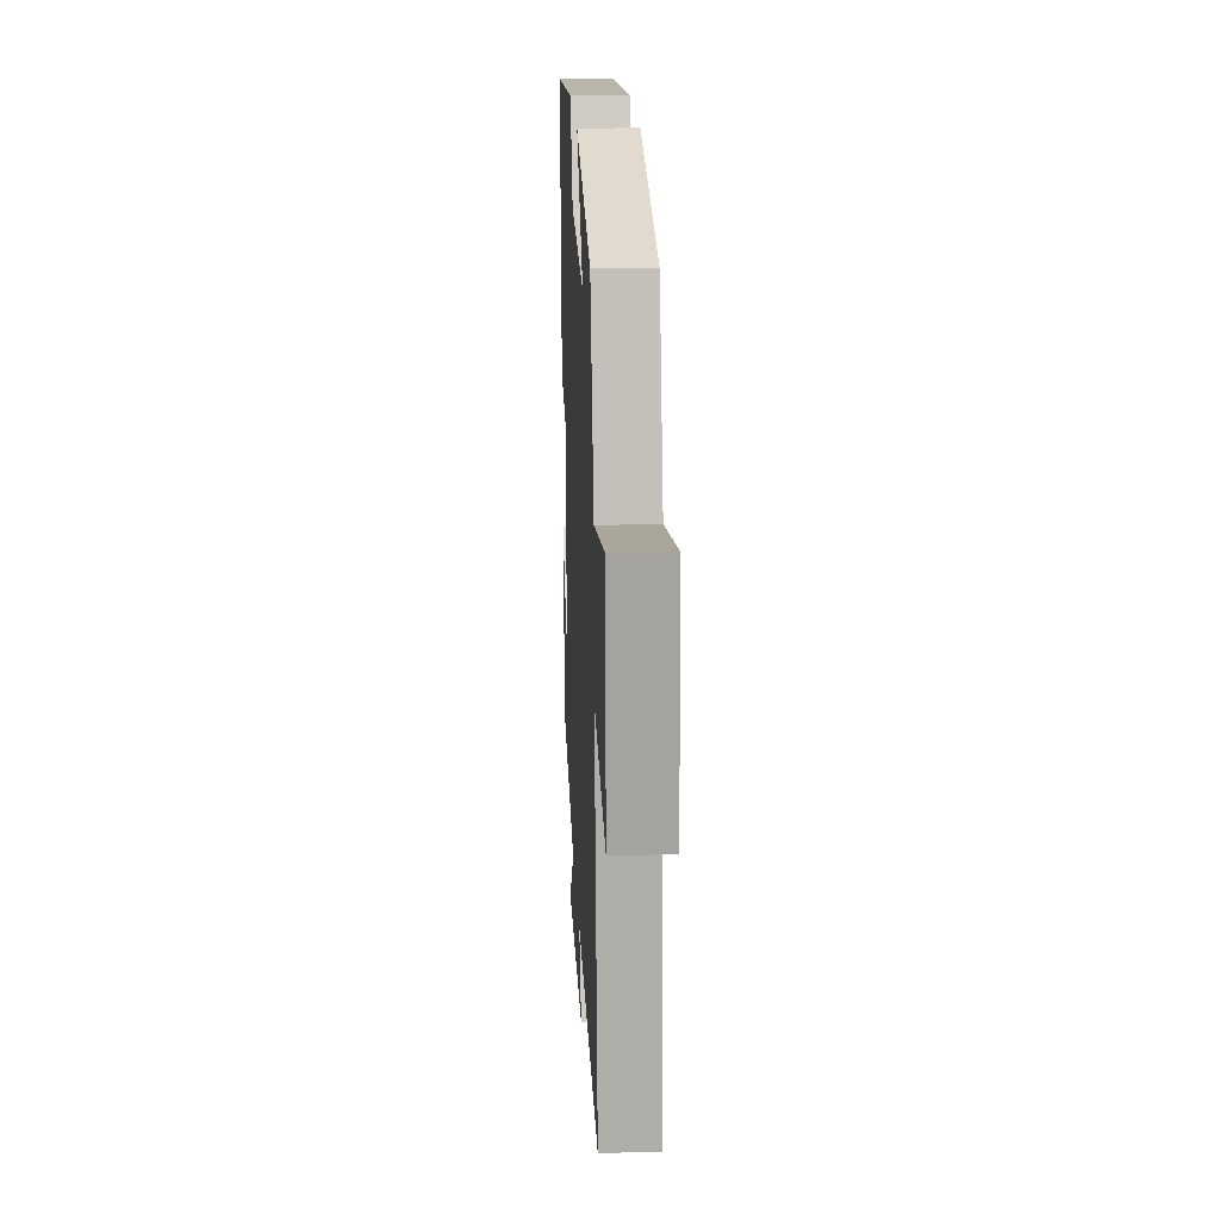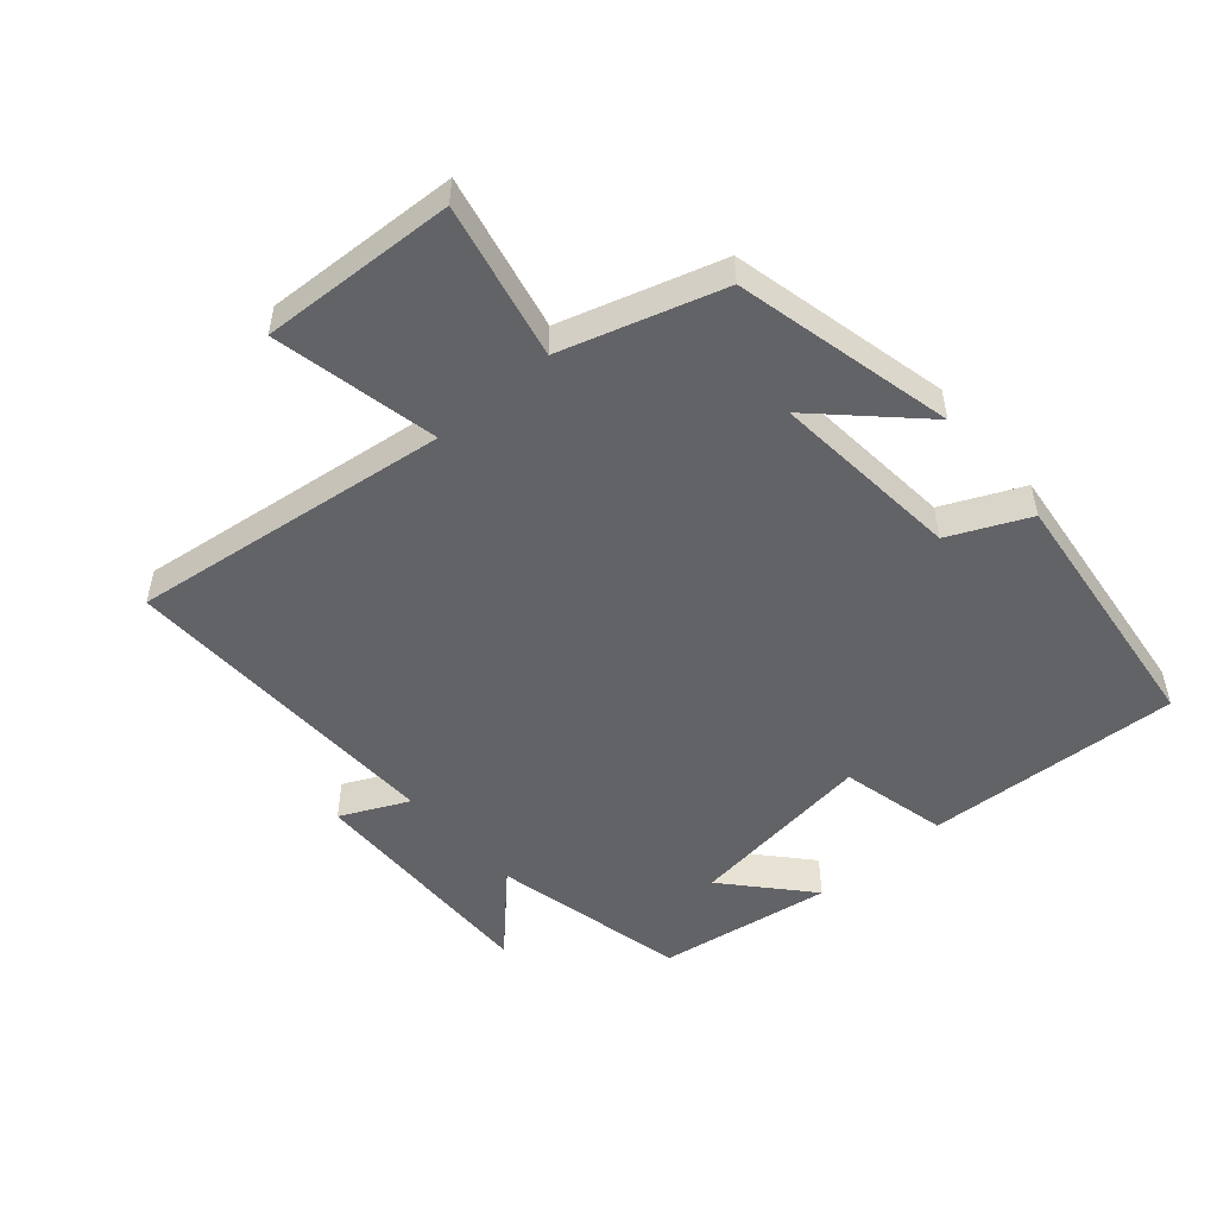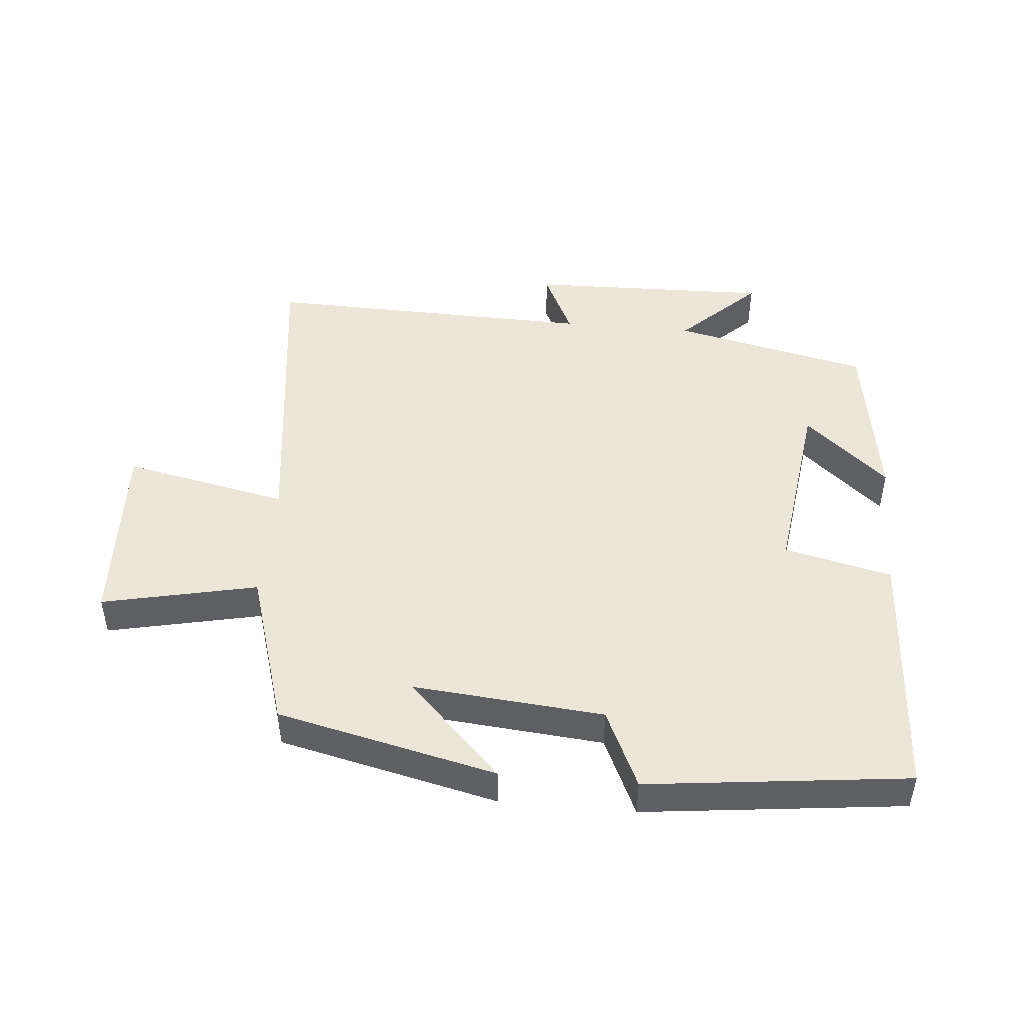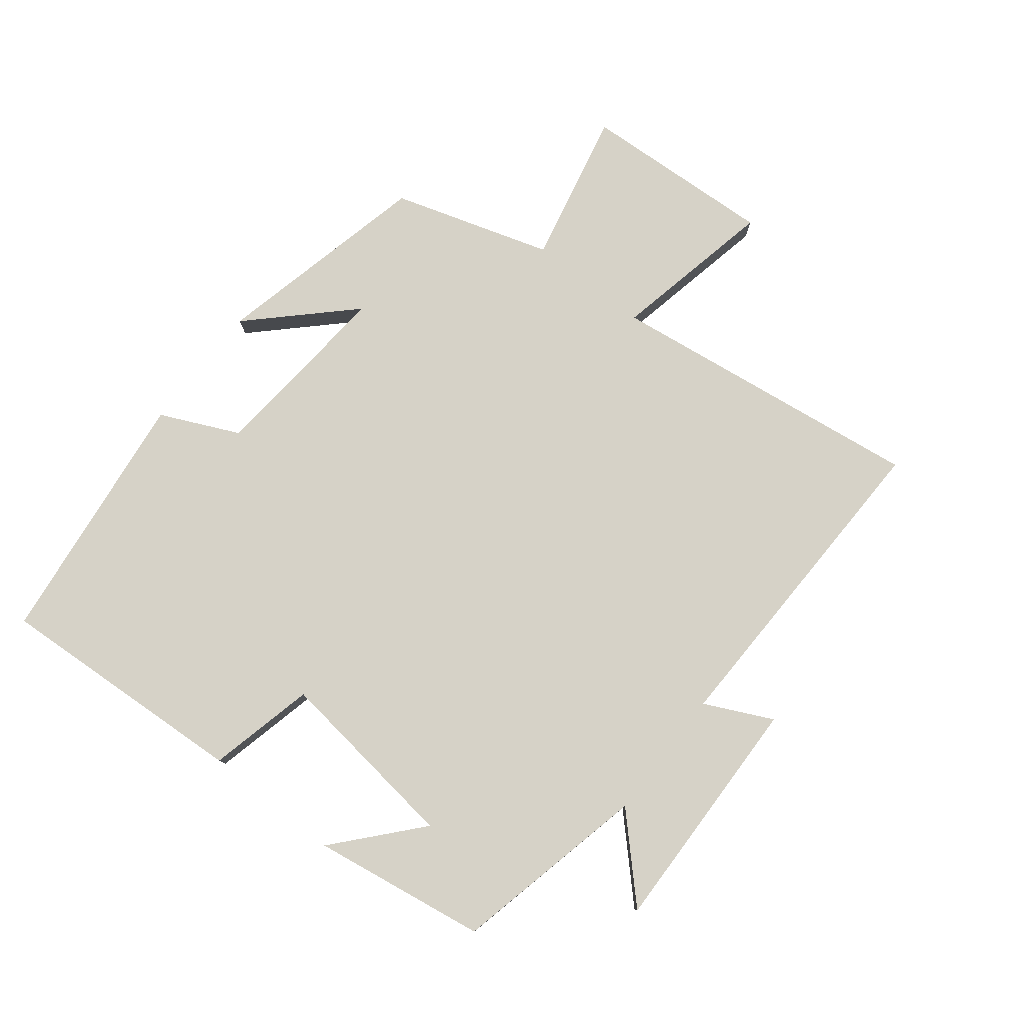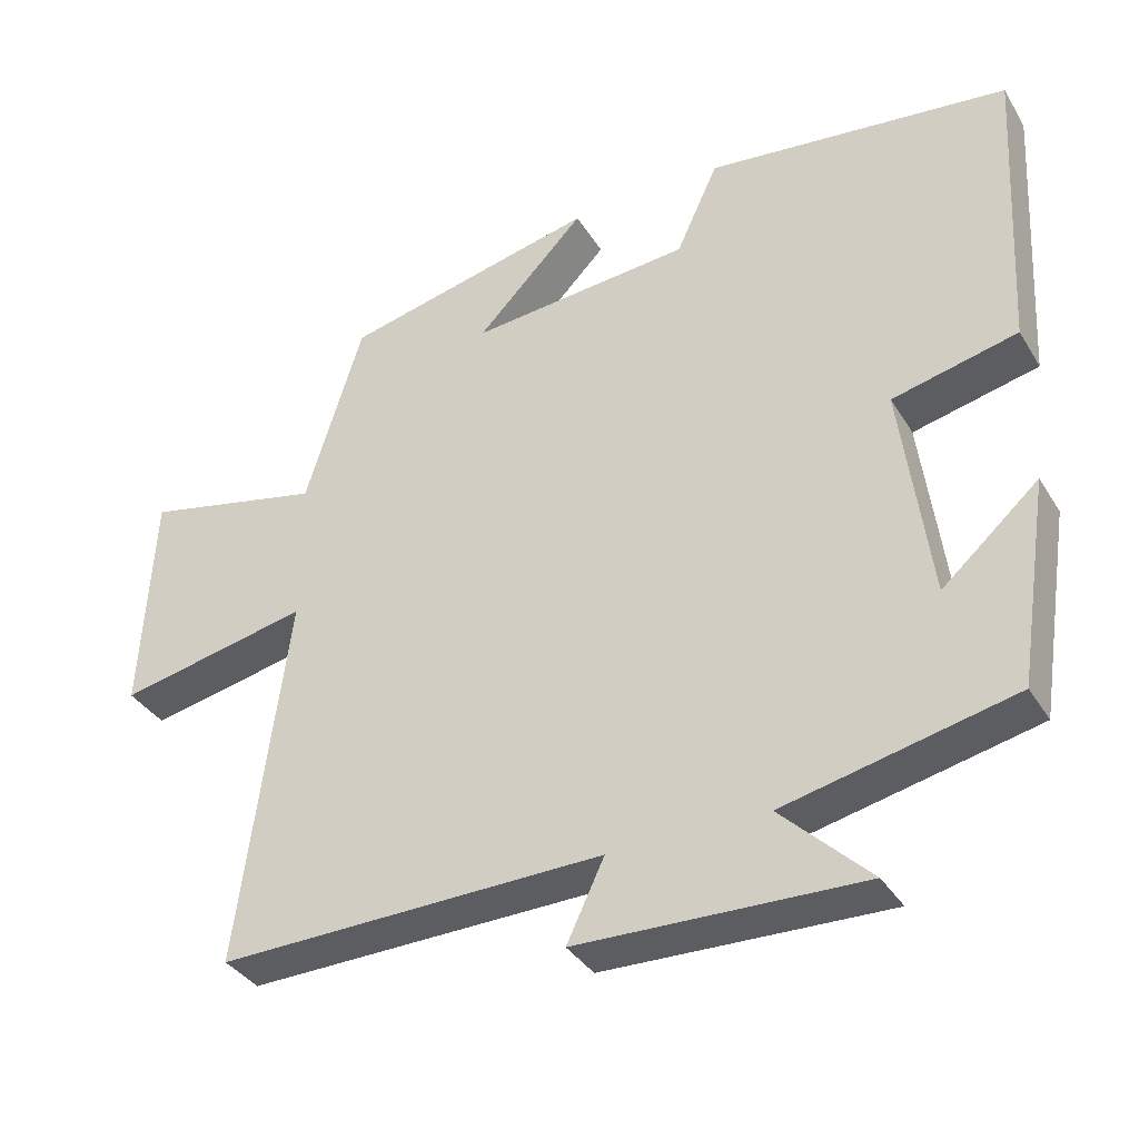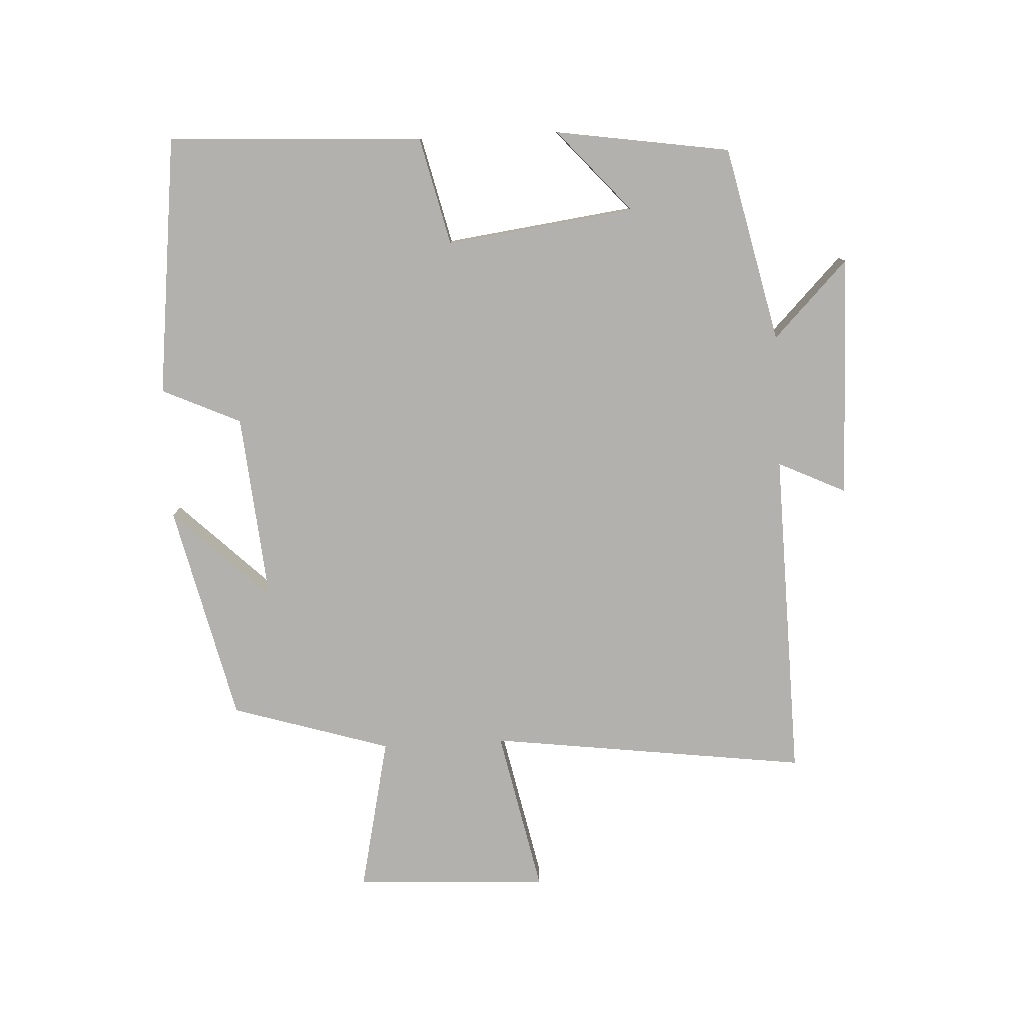
<metadata>
{"format":"obj","ext":"obj","renderer":"f3d","projection":"perspective","resolution":1024,"background":"white","views":[{"elev":20.3,"azim":-92.8,"up":"+Z"},{"elev":-51.0,"azim":-48.9,"up":"+Y"},{"elev":46.6,"azim":5.3,"up":"+Y"},{"elev":78.6,"azim":128.1,"up":"+Y"},{"elev":-36.0,"azim":27.7,"up":"+Z"},{"elev":-79.3,"azim":93.0,"up":"+Y"}]}
</metadata>
<code>
v 0.458 0.07 -0.432
v 0.155 0.07 -0.5
v 0.273 0.07 -0.615
v -0.103 0.07 -0.605
v -0.053 0.07 -0.5
v -0.565 0.07 -0.512
v -0.5 0.07 -0.018
v -0.755 0.07 -0.071
v -0.739 0.07 0.229
v -0.5 0.07 0.176
v -0.424 0.07 0.422
v -0.086 0.07 0.5
v -0.23 0.07 0.352
v 0.064 0.07 0.378
v 0.12 0.07 0.5
v 0.522 0.07 0.452
v 0.5 0.07 0.057
v 0.334 0.07 0.018
v 0.372 0.07 -0.274
v 0.5 0.07 -0.161
v 0.458 0 -0.432
v 0.155 0 -0.5
v 0.273 0 -0.615
v -0.103 0 -0.605
v -0.053 0 -0.5
v -0.565 0 -0.512
v -0.5 0 -0.018
v -0.755 0 -0.071
v -0.739 0 0.229
v -0.5 0 0.176
v -0.424 0 0.422
v -0.086 0 0.5
v -0.23 0 0.352
v 0.064 0 0.378
v 0.12 0 0.5
v 0.522 0 0.452
v 0.5 0 0.057
v 0.334 0 0.018
v 0.372 0 -0.274
v 0.5 0 -0.161
f 19 20 1 2
f 18 19 2
f 15 16 17 18
f 14 15 18 2
f 13 14 2
f 10 11 12 13
f 10 13 2
f 7 8 9 10
f 7 10 2
f 5 6 7
f 5 7 2 3
f 3 4 5
f 22 21 40 39
f 22 39 38
f 38 37 36 35
f 22 38 35 34
f 22 34 33
f 33 32 31 30
f 22 33 30
f 30 29 28 27
f 22 30 27
f 27 26 25
f 23 22 27 25
f 25 24 23
f 1 21 22 2
f 2 22 23 3
f 3 23 24 4
f 4 24 25 5
f 5 25 26 6
f 6 26 27 7
f 7 27 28 8
f 8 28 29 9
f 9 29 30 10
f 10 30 31 11
f 11 31 32 12
f 12 32 33 13
f 13 33 34 14
f 14 34 35 15
f 15 35 36 16
f 16 36 37 17
f 17 37 38 18
f 18 38 39 19
f 19 39 40 20
f 20 40 21 1

</code>
